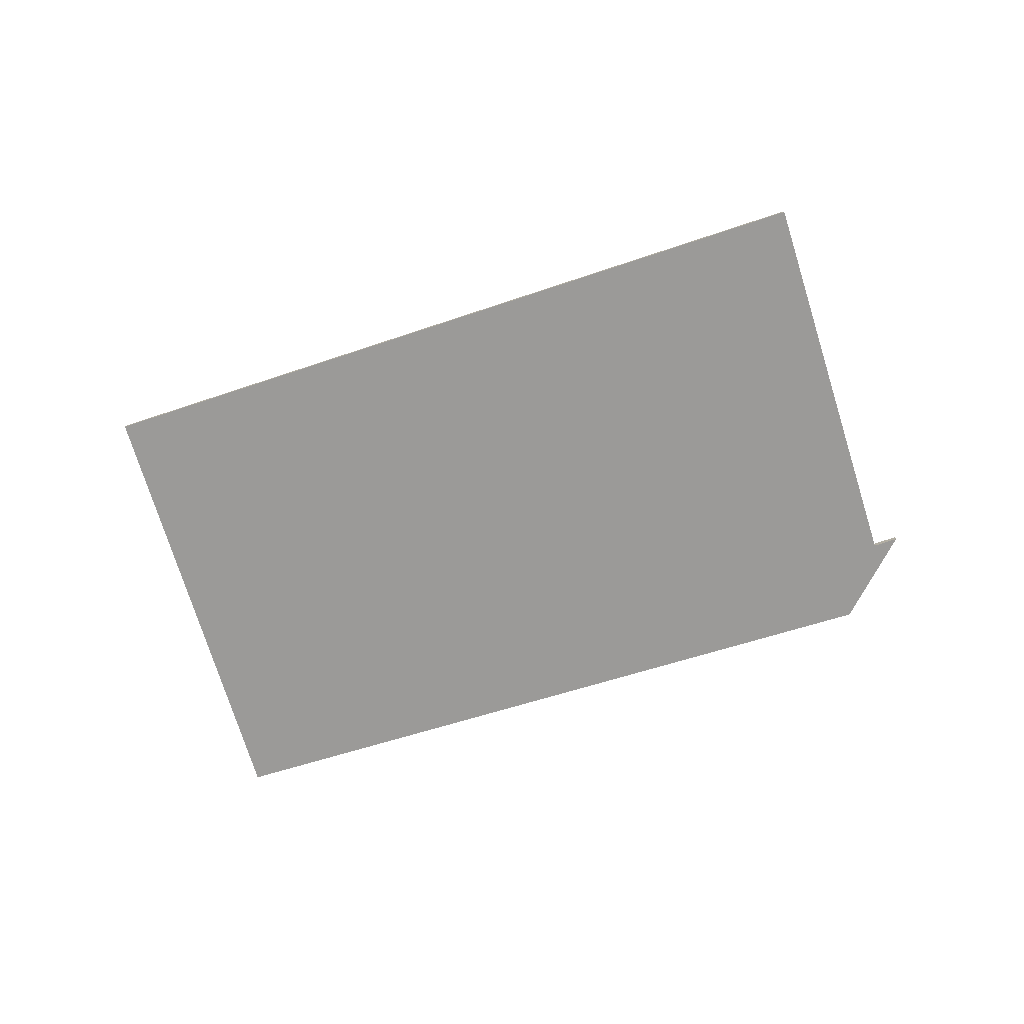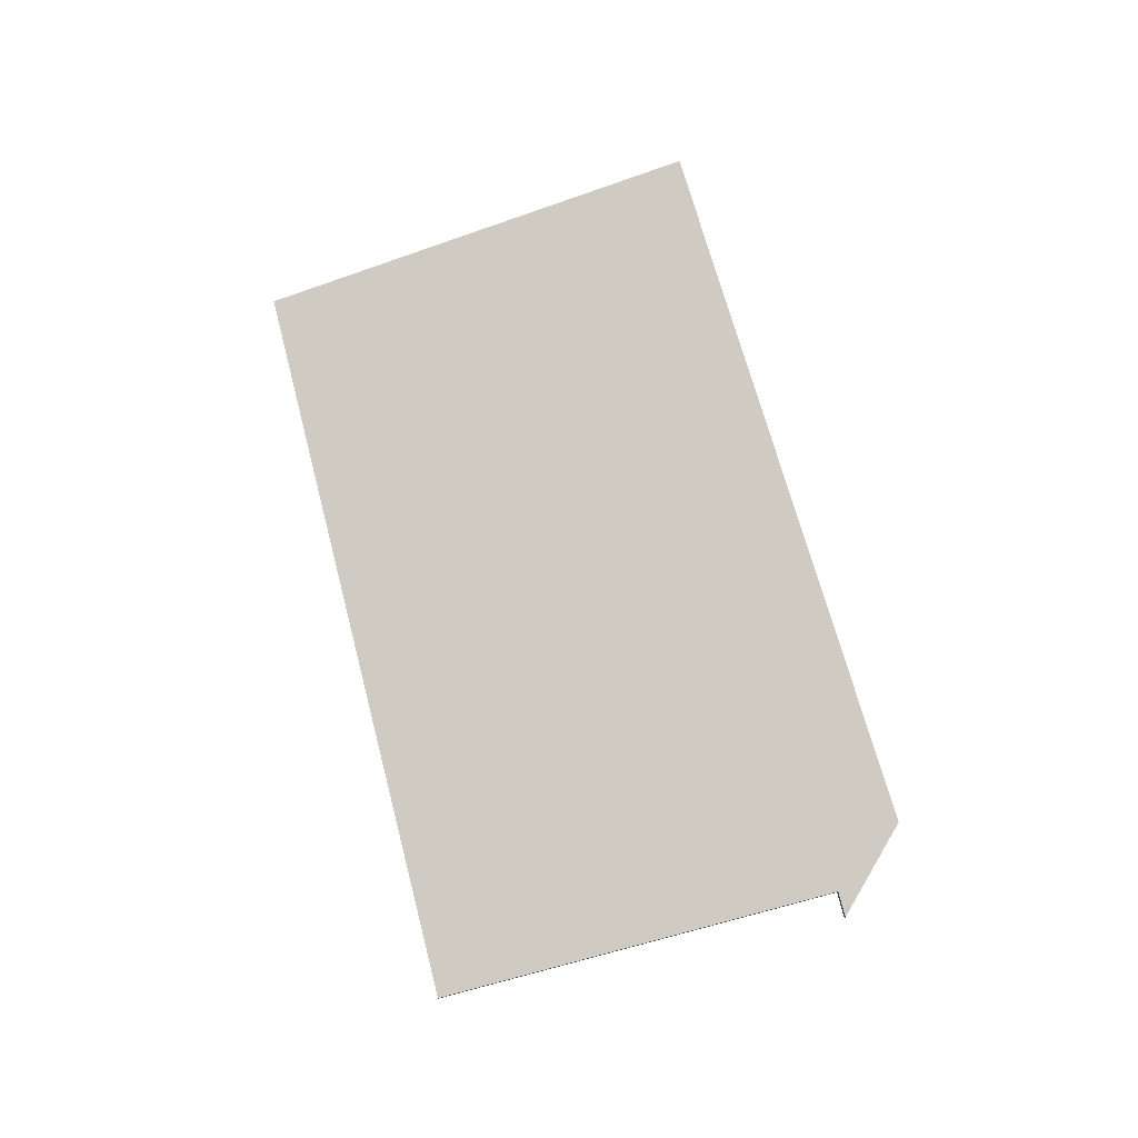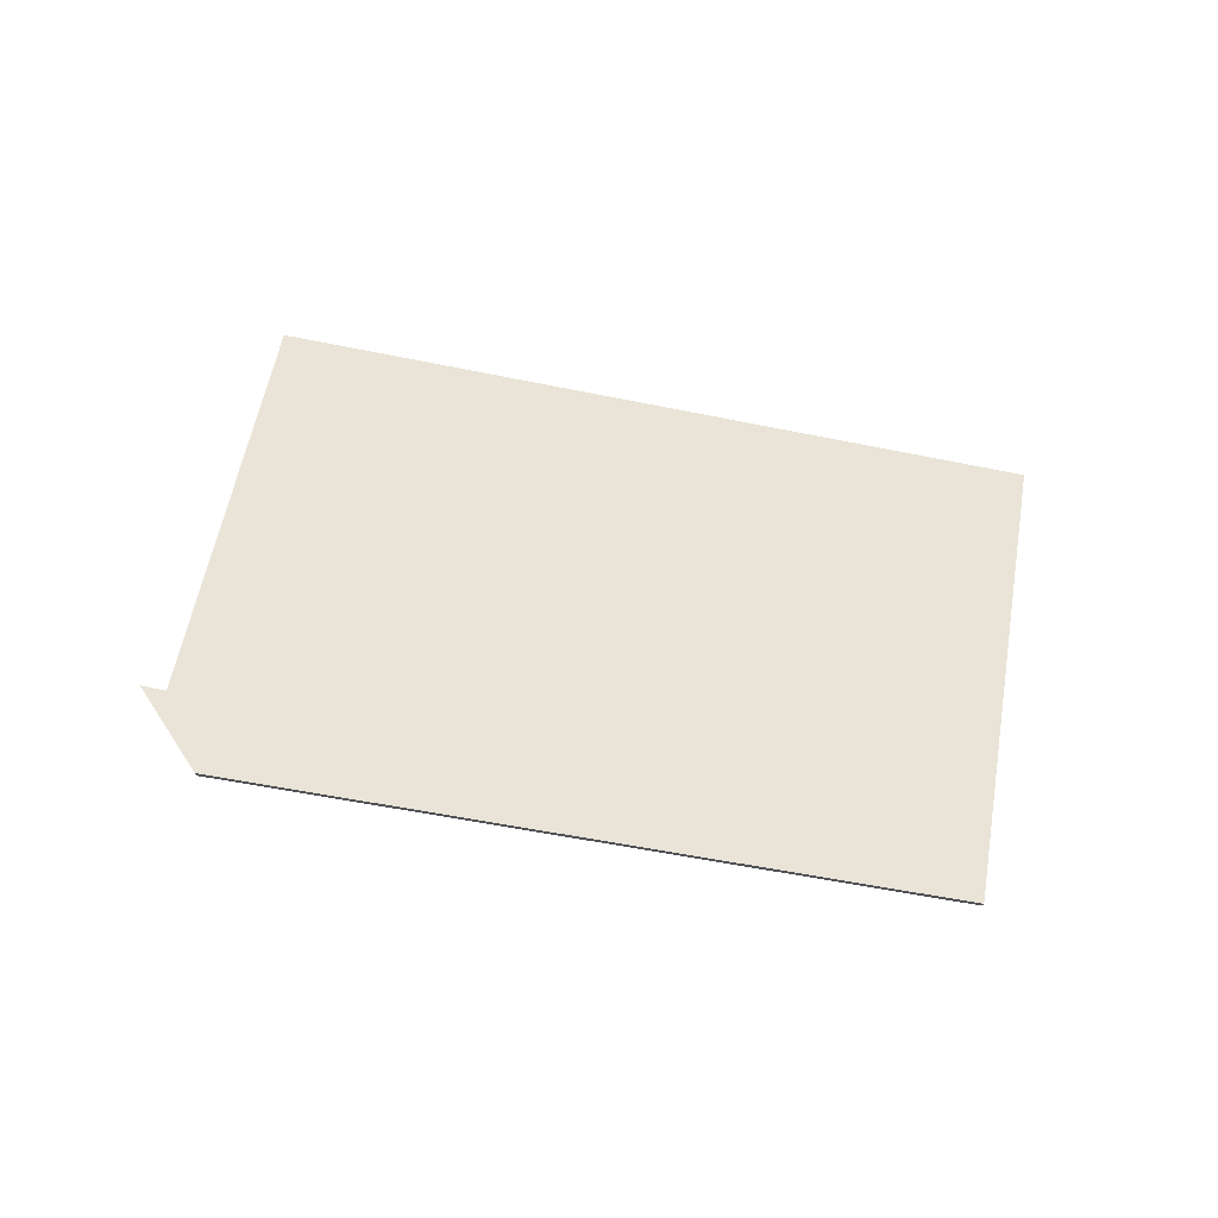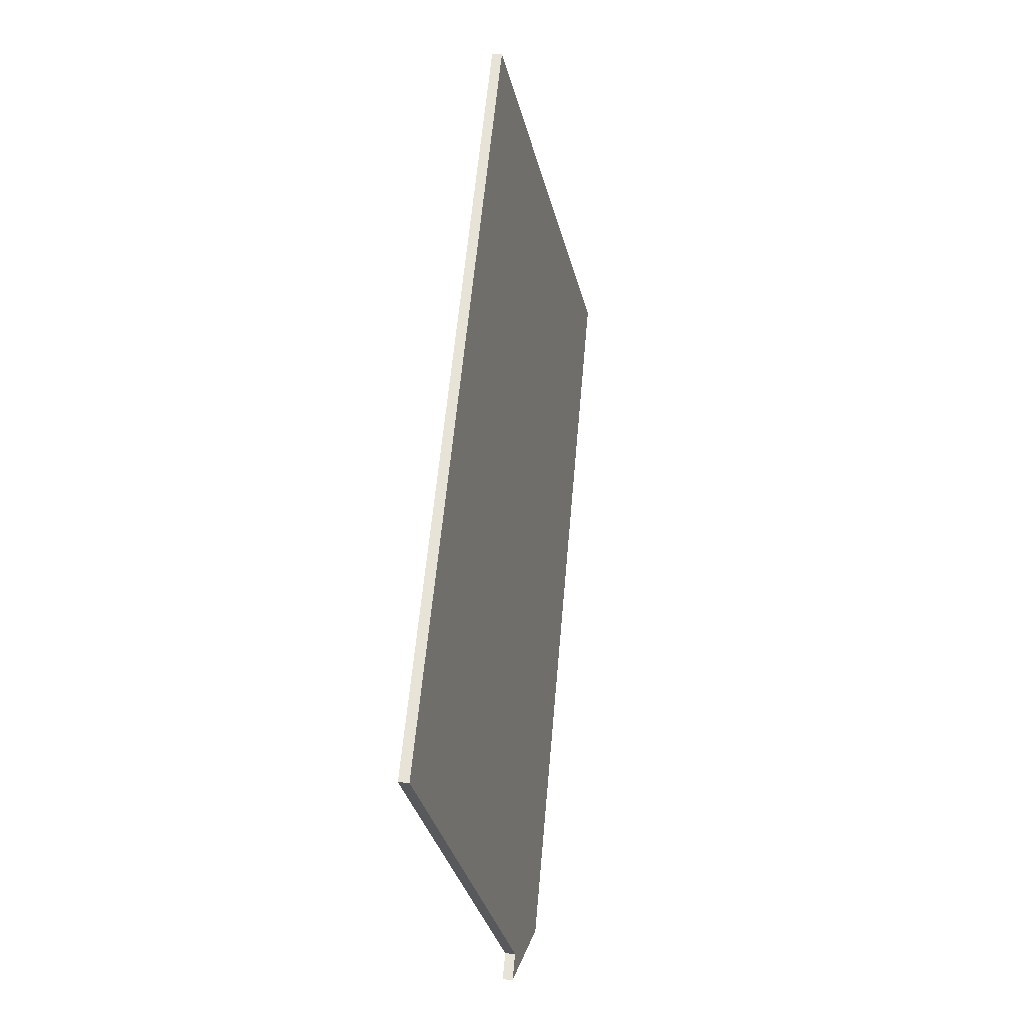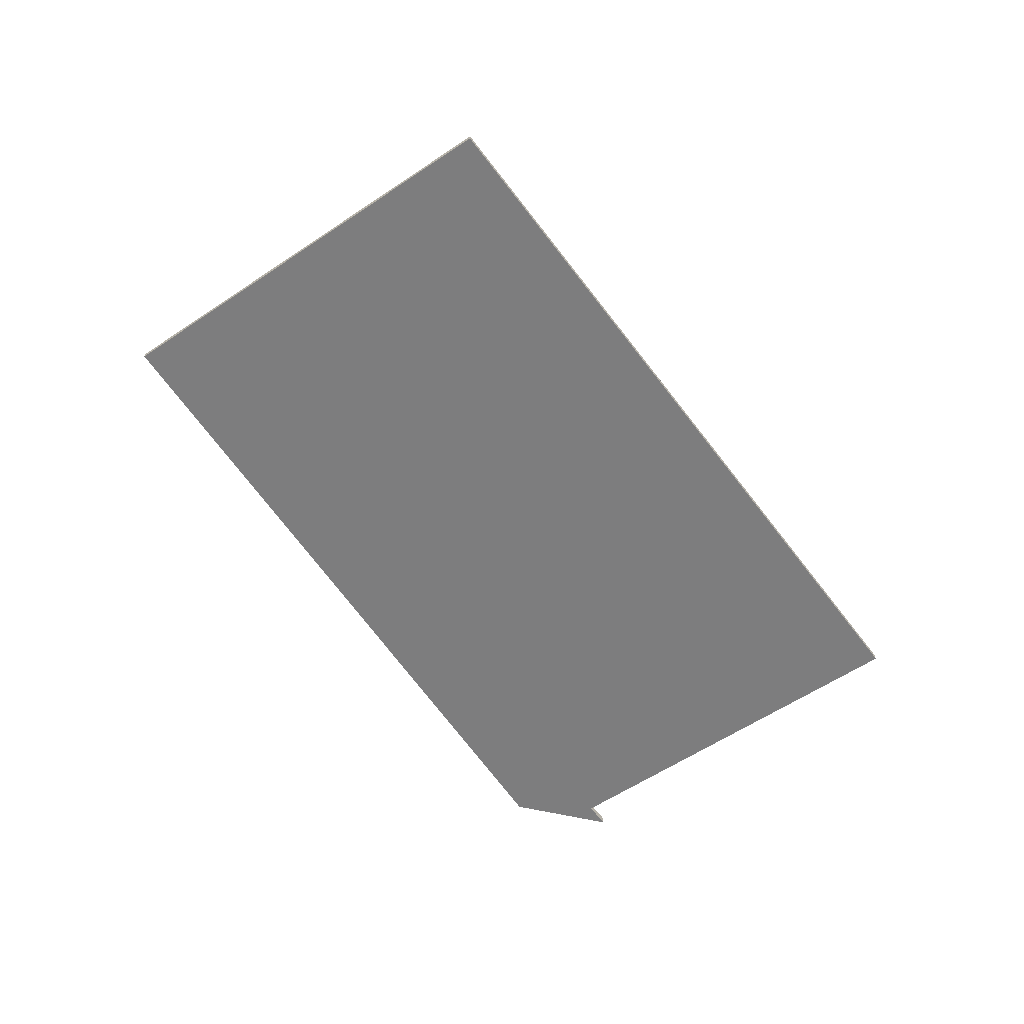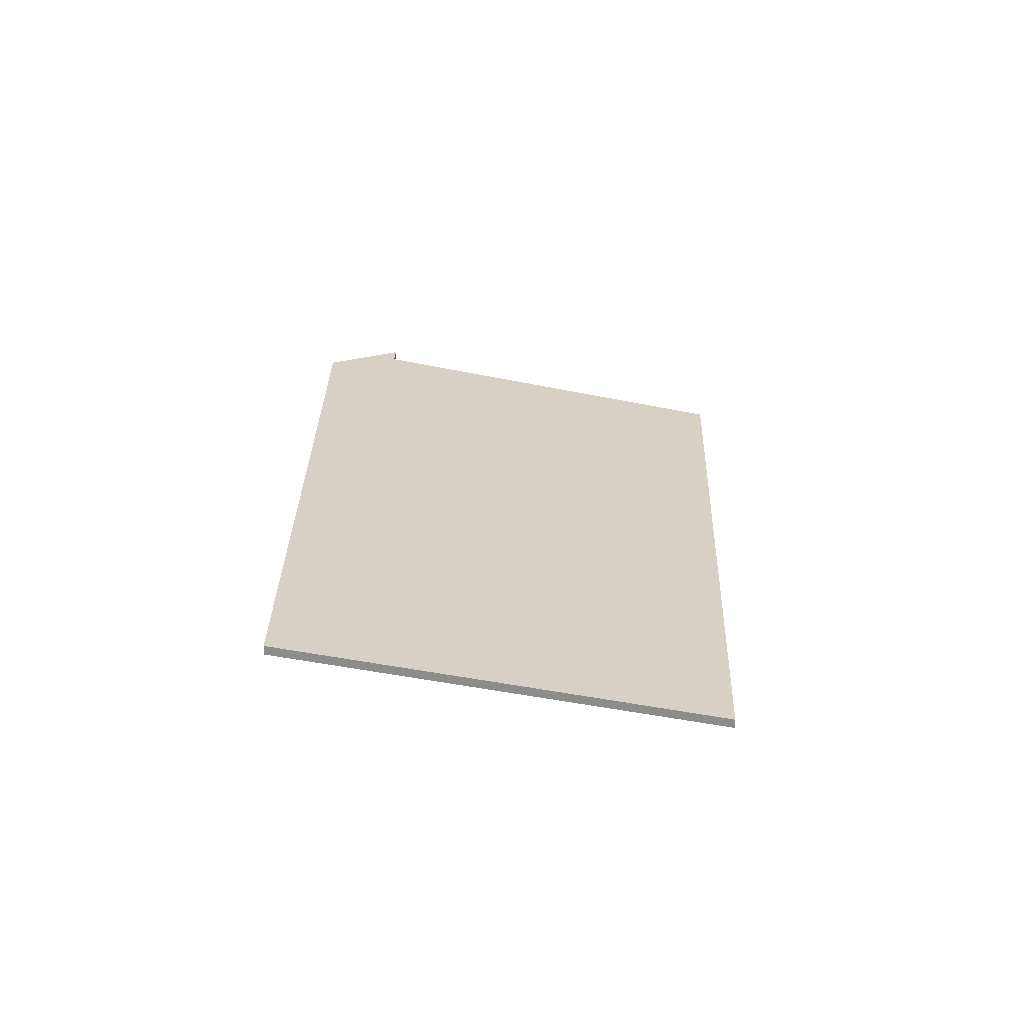
<metadata>
{"format":"obj","ext":"obj","renderer":"f3d","projection":"perspective","resolution":1024,"background":"white","views":[{"elev":-78.5,"azim":37.8,"up":"+Y"},{"elev":76.6,"azim":95.5,"up":"+Y"},{"elev":71.8,"azim":-148.6,"up":"+Y"},{"elev":40.7,"azim":95.8,"up":"+Z"},{"elev":-66.5,"azim":-32.7,"up":"+Y"},{"elev":25.8,"azim":-67.7,"up":"+Y"}]}
</metadata>
<code>
v 3.672 -0.03063 0.6526
v 3.653 -0.02801 0.6437
v 3.517 -0.02897 0.6983
v 3.667 -0.03063 0.6543
v 3.694 -0.04501 0.7311
v 3.551 -0.04501 0.7828
v 3.517 -0.03086 0.6983
v 3.653 -0.02991 0.6437
v 3.672 -0.03252 0.6526
v 3.667 -0.03252 0.6543
v 3.551 -0.0469 0.7828
v 3.694 -0.0469 0.7311
v 3.517 -0.03086 0.6983
v 3.551 -0.0469 0.7828
v 3.551 -0.04501 0.7828
v 3.517 -0.02897 0.6983
v 3.653 -0.02991 0.6437
v 3.517 -0.03086 0.6983
v 3.517 -0.02897 0.6983
v 3.653 -0.02801 0.6437
v 3.672 -0.03252 0.6526
v 3.653 -0.02991 0.6437
v 3.653 -0.02801 0.6437
v 3.672 -0.03063 0.6526
v 3.667 -0.03252 0.6543
v 3.672 -0.03252 0.6526
v 3.672 -0.03063 0.6526
v 3.667 -0.03063 0.6543
v 3.694 -0.0469 0.7311
v 3.667 -0.03252 0.6543
v 3.667 -0.03063 0.6543
v 3.694 -0.04501 0.7311
v 3.551 -0.0469 0.7828
v 3.694 -0.0469 0.7311
v 3.694 -0.04501 0.7311
v 3.551 -0.04501 0.7828
f 1 2 3
f 4 1 3
f 5 4 6
f 6 4 3
f 7 8 9
f 7 9 10
f 11 7 10
f 11 10 12
f 13 14 15
f 13 15 16
f 17 18 19
f 17 19 20
f 21 22 23
f 21 23 24
f 25 26 27
f 25 27 28
f 29 30 31
f 29 31 32
f 33 34 35
f 33 35 36

</code>
